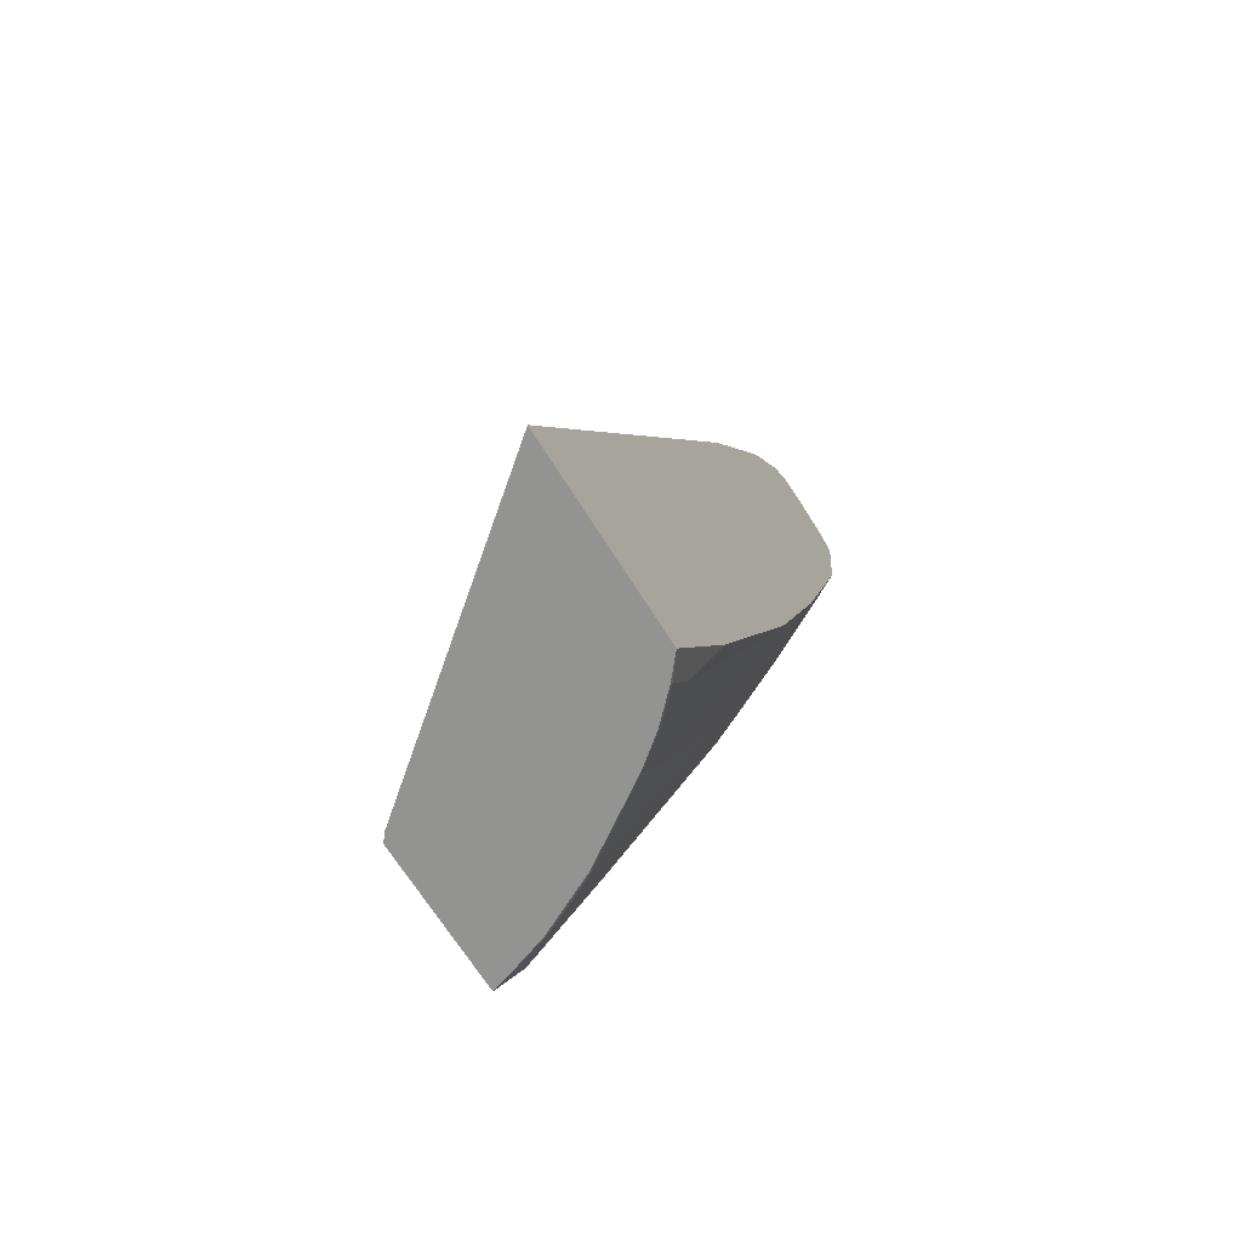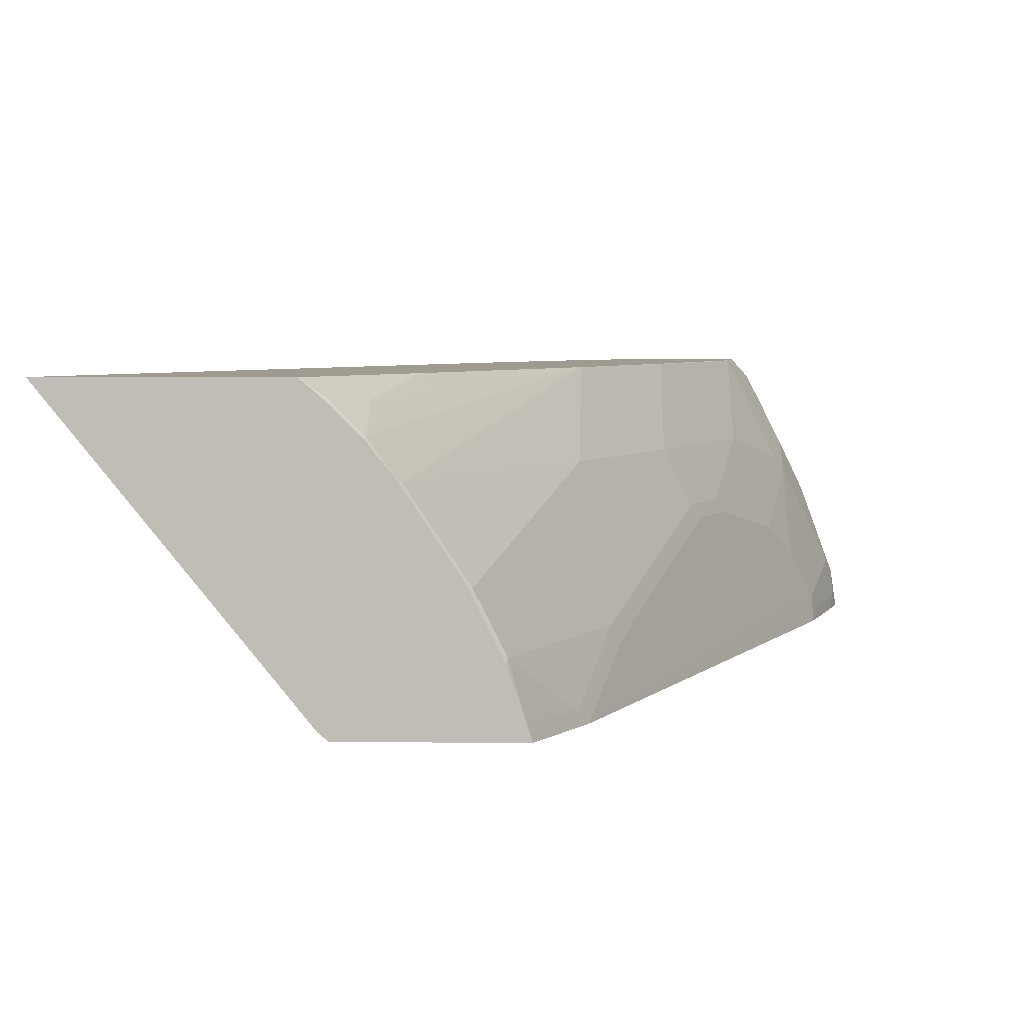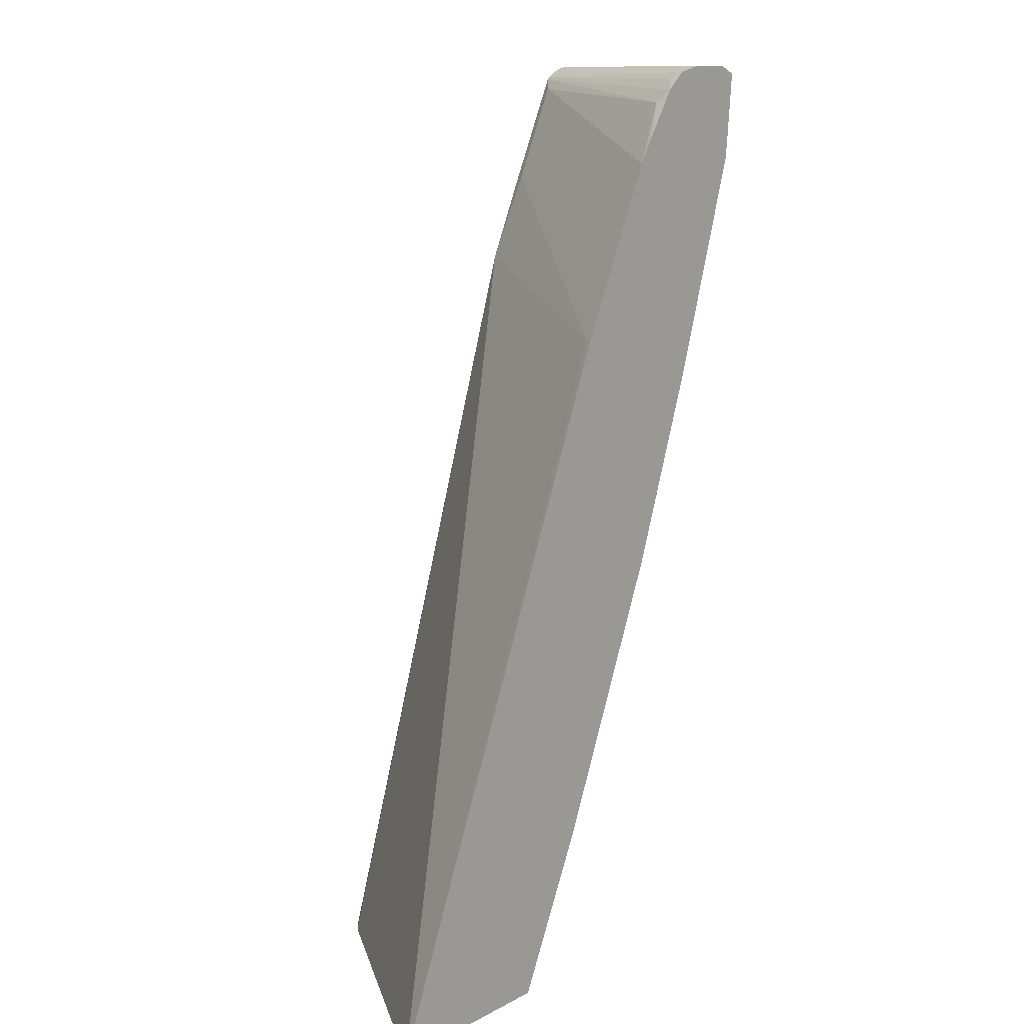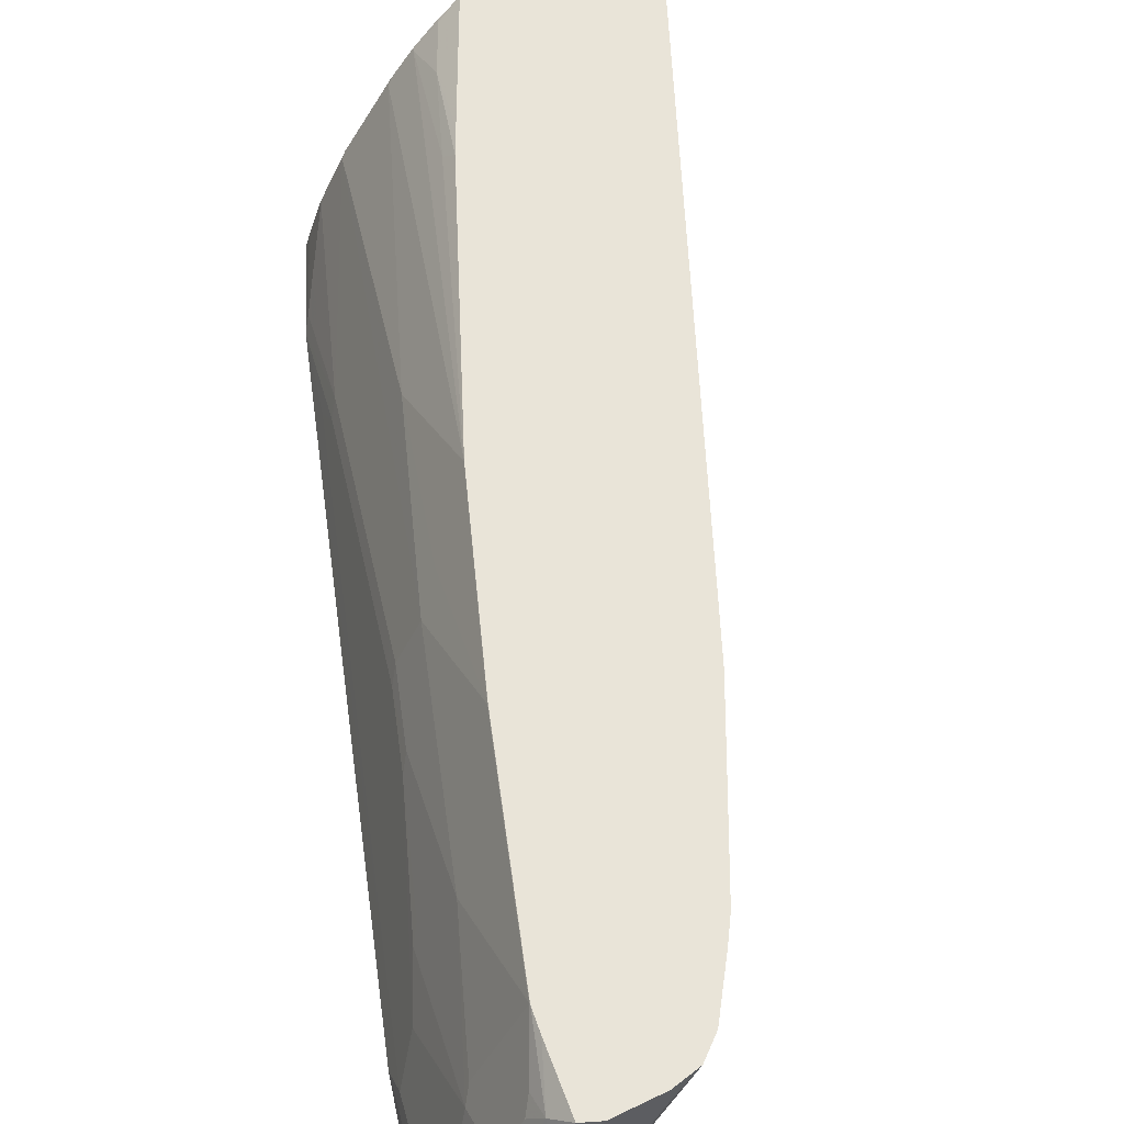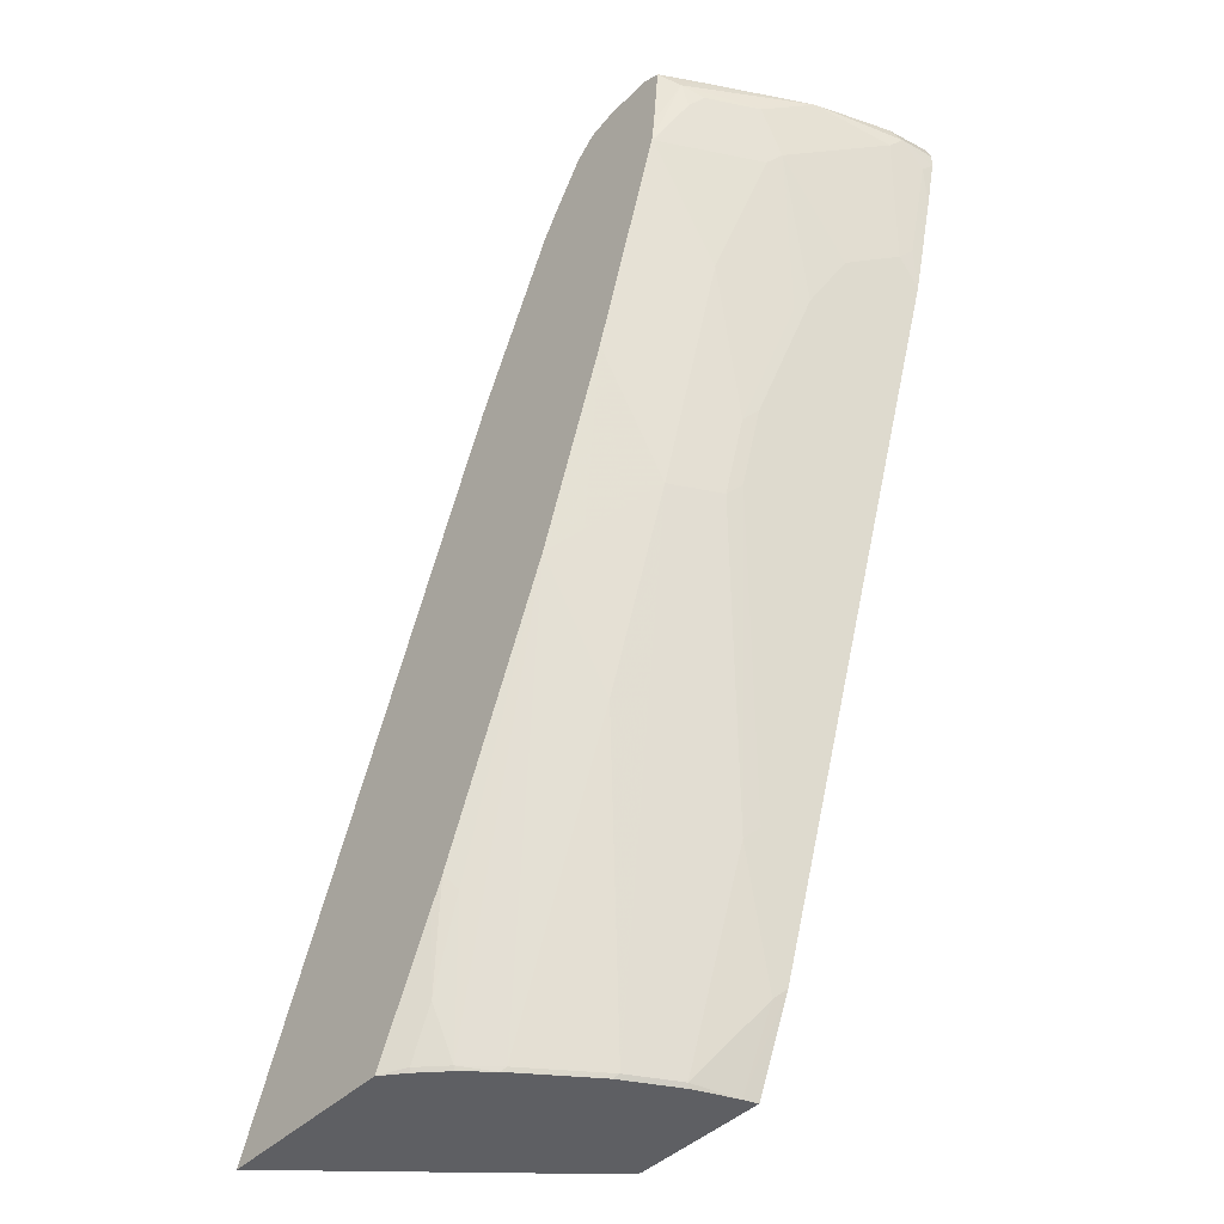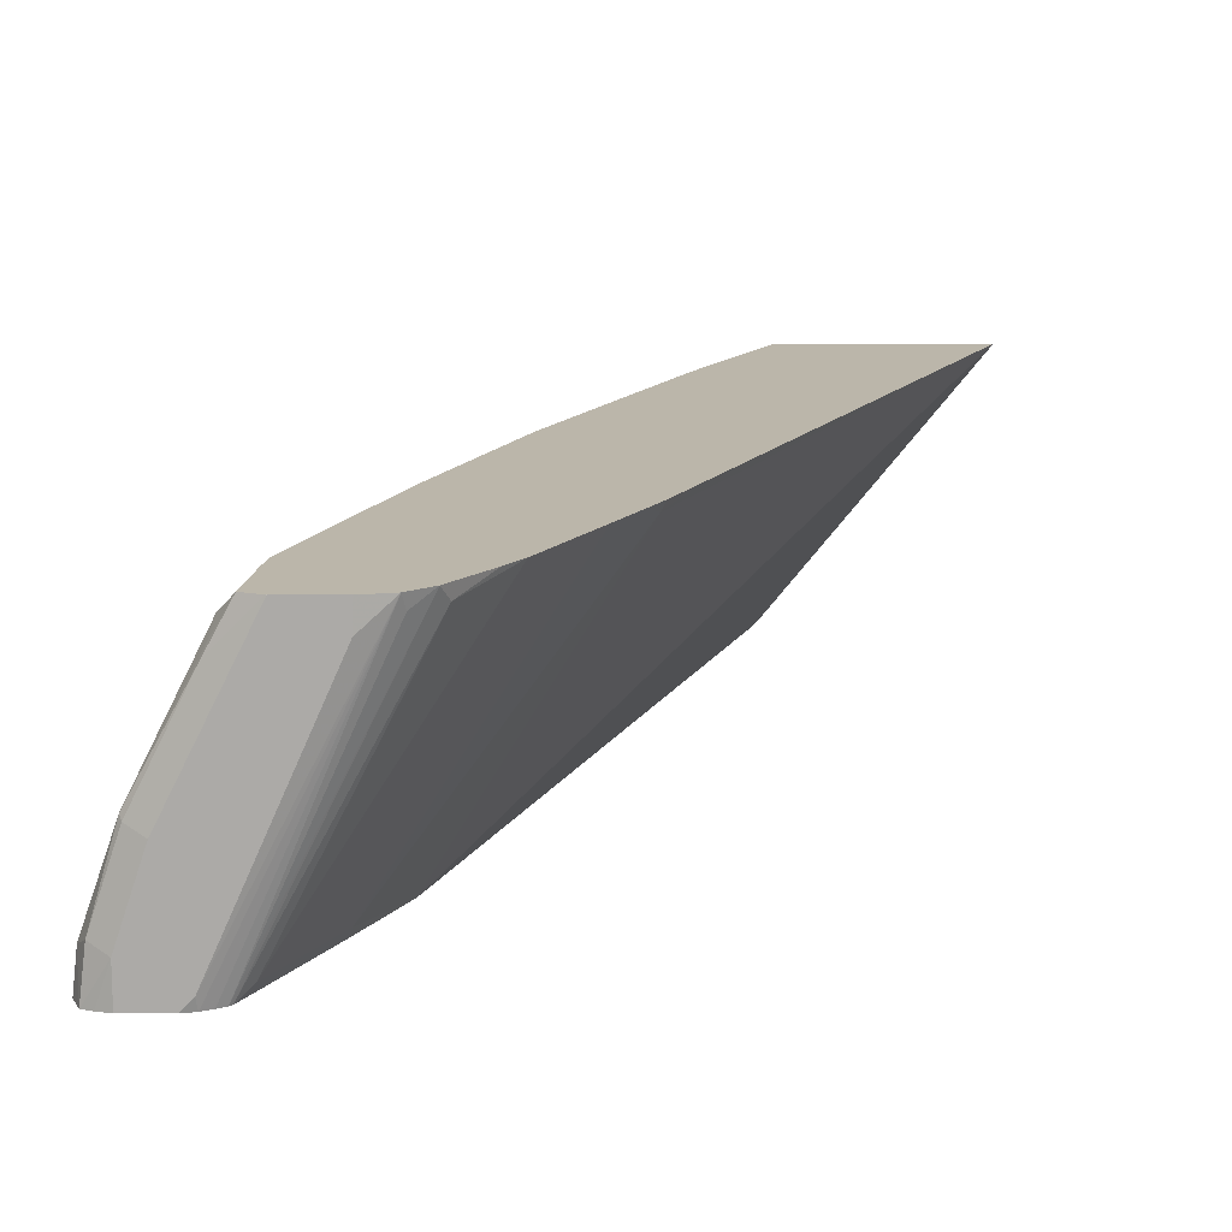
<metadata>
{"format":"obj","ext":"obj","renderer":"f3d","projection":"perspective","resolution":1024,"background":"white","views":[{"elev":-66.6,"azim":-58.3,"up":"+Y"},{"elev":4.2,"azim":1.8,"up":"+Z"},{"elev":11.7,"azim":-51.5,"up":"+Y"},{"elev":60.1,"azim":153.7,"up":"+Z"},{"elev":-41.9,"azim":49.6,"up":"+Y"},{"elev":13.9,"azim":-179.7,"up":"+Z"}]}
</metadata>
<code>
v 0.8361 0.4354 0.238
v 0.8307 0.449 0.238
v 0.833 0.4354 0.2651
v 0.8361 0.4246 0.238
v 0.8234 0.4521 0.238
v 0.8141 0.4544 0.2651
v 0.8267 0.448 0.2714
v 0.8094 0.4449 0.3314
v 0.8283 0.426 0.2745
v 0.833 0.4165 0.2461
v 0.828 0.3894 0.238
v 0.8141 0.4544 0.238
v 0.7952 0.4544 0.3219
v 0.8078 0.448 0.3282
v 0.7668 0.4449 0.4118
v 0.7636 0.4354 0.4228
v 0.7889 0.4354 0.3723
v 0.7905 0.426 0.3692
v 0.8094 0.407 0.3124
v 0.7889 0.448 0.366
v 0.7699 0.448 0.4039
v 0.8094 0.3313 0.2556
v 0.8283 0.407 0.2556
v 0.8141 0.3407 0.2461
v 0.8273 0.3868 0.238
v 0.7844 0.4544 0.238
v 0.7573 0.4544 0.3976
v 0.7391 0.454 0.4358
v 0.7527 0.4485 0.4358
v 0.7715 0.426 0.4071
v 0.7476 0.3975 0.4358
v 0.7454 0.3796 0.4358
v 0.7644 0.4165 0.4165
v 0.7455 0.3787 0.4354
v 0.7905 0.3881 0.3502
v 0.7905 0.3124 0.2935
v 0.7905 0.2745 0.2556
v 0.8084 0.311 0.238
v 0.7752 0.4523 0.238
v 0.7762 0.4544 0.2461
v 0.7384 0.4544 0.4354
v 0.738 0.4544 0.4358
v 0.745 0.3783 0.4358
v 0.7455 0.284 0.3787
v 0.7644 0.3787 0.3976
v 0.6887 0.2082 0.4354
v 0.7266 0.2272 0.3787
v 0.7833 0.3787 0.3597
v 0.7644 0.265 0.3219
v 0.7715 0.2745 0.3124
v 0.7336 0.1799 0.3314
v 0.7147 0.1231 0.3314
v 0.7516 0.1406 0.238
v 0.7147 0.1041 0.3124
v 0.6958 0.009478 0.2745
v 0.6579 -0.1231 0.2556
v 0.638 -0.2001 0.238
v 0.768 0.4487 0.238
v 0.6788 0.4497 0.4358
v 0.7005 0.4544 0.4165
v 0.7002 0.4544 0.4358
v 0.6882 0.2079 0.4358
v 0.7266 0.1704 0.3408
v 0.6508 0.07575 0.4165
v 0.6697 0.09463 0.3976
v 0.6887 0.1136 0.3787
v 0.6315 0.05651 0.4358
v 0.6319 0.05686 0.4354
v 0.7076 0.1136 0.3408
v 0.6508 -0.1136 0.284
v 0.6579 -0.1041 0.2745
v 0.6958 0.04739 0.3124
v 0.6319 -0.2082 0.2461
v 0.6043 -0.2681 0.2492
v 0.6078 -0.2681 0.238
v 0.7622 0.4453 0.238
v 0.6768 0.4449 0.426
v 0.6625 0.4358 0.4358
v 0.6319 -0.03784 0.3787
v 0.5751 -0.265 0.3219
v 0.5395 -0.1514 0.4358
v 0.5444 -0.1609 0.426
v 0.5175 -0.265 0.4039
v 0.5372 -0.265 0.3787
v 0.594 -0.265 0.284
v 0.5933 -0.2681 0.281
v 0.497 -0.2681 0.238
v 0.7604 0.4436 0.238
v 0.6579 0.426 0.426
v 0.6364 0.3975 0.4358
v 0.5335 -0.2681 0.3817
v 0.5713 -0.2681 0.3249
v 0.5728 -0.2681 0.3219
v 0.5295 -0.1714 0.4358
v 0.5175 -0.2272 0.4228
v 0.4986 -0.265 0.4228
v 0.5165 -0.2681 0.4029
v 0.4907 -0.2681 0.2431
v 0.4974 -0.265 0.238
v 0.7522 0.4273 0.238
v 0.7502 0.4354 0.2461
v 0.6246 0.379 0.4358
v 0.5205 -0.1893 0.4358
v 0.4927 -0.2451 0.4358
v 0.4811 -0.2681 0.4358
v 0.4976 -0.2681 0.4218
v 0.3341 -0.2681 0.4358
v 0.6856 0.2921 0.238
v 0.7225 0.3678 0.238
v 0.7124 0.3597 0.2461
v 0.5867 0.3033 0.4358
v 0.5418 0.2082 0.4358
v 0.5617 0.2461 0.4292
v 0.7144 0.3516 0.238
v 0.5679 0.2654 0.4358
v 0.5584 0.2461 0.4358
f 57 74 75
f 57 73 74
f 57 70 73
f 57 71 70
f 52 72 55
f 55 72 71
f 52 55 54
f 52 71 72
f 58 76 59
f 56 71 57
f 59 61 60
f 66 80 70
f 59 77 78
f 63 66 69
f 64 68 79
f 64 79 65
f 65 79 66
f 66 79 80
f 66 70 69
f 67 81 82
f 67 82 83
f 67 83 84
f 52 70 71
f 67 84 79
f 59 76 77
f 52 69 70
f 37 56 57
f 51 63 52
f 67 79 68
f 35 50 36
f 36 50 51
f 36 51 52
f 36 52 54
f 36 54 37
f 37 53 38
f 37 54 55
f 37 55 56
f 37 57 53
f 39 58 59
f 39 59 40
f 40 59 60
f 44 48 45
f 44 47 63
f 44 63 49
f 46 64 65
f 46 65 66
f 46 66 47
f 46 62 67
f 46 67 68
f 46 68 64
f 47 66 63
f 49 63 51
f 49 51 50
f 52 63 69
f 70 80 85
f 96 105 106
f 73 85 74
f 87 98 99
f 88 100 101
f 88 101 89
f 89 102 90
f 89 101 102
f 94 103 95
f 95 104 96
f 95 103 104
f 35 49 50
f 96 104 105
f 98 107 108
f 98 108 99
f 100 109 101
f 101 109 110
f 101 110 111
f 101 111 102
f 107 112 113
f 107 113 108
f 108 113 110
f 108 110 114
f 109 114 110
f 110 113 115
f 110 115 111
f 112 116 113
f 113 116 115
f 83 91 84
f 70 85 73
f 83 97 91
f 83 96 106
f 74 85 86
f 74 86 93
f 74 93 92
f 74 92 91
f 74 91 97
f 74 97 106
f 74 106 105
f 74 105 107
f 74 107 98
f 74 98 87
f 74 87 75
f 76 88 78
f 76 78 77
f 78 88 89
f 78 89 90
f 79 84 80
f 80 84 91
f 80 91 92
f 80 92 93
f 80 93 86
f 80 86 85
f 81 94 95
f 81 95 82
f 82 95 83
f 83 95 96
f 83 106 97
f 35 44 49
f 55 71 56
f 35 45 48
f 3 7 8
f 4 10 11
f 5 12 6
f 6 12 26
f 6 26 40
f 6 40 60
f 6 60 61
f 6 61 42
f 6 42 41
f 6 41 27
f 6 27 13
f 6 13 14
f 6 14 7
f 7 14 8
f 8 15 16
f 8 16 17
f 8 17 18
f 8 18 19
f 8 19 9
f 8 14 20
f 8 20 21
f 8 21 15
f 9 19 22
f 9 22 23
f 10 23 22
f 3 10 4
f 10 22 24
f 3 23 10
f 3 8 9
f 35 48 44
f 1 2 3
f 1 3 4
f 1 4 11
f 1 11 25
f 1 25 38
f 1 38 53
f 1 53 57
f 1 57 75
f 1 75 87
f 1 87 99
f 1 99 108
f 1 108 114
f 1 114 109
f 1 109 100
f 1 100 88
f 1 88 76
f 1 76 58
f 1 58 39
f 1 26 12
f 1 12 5
f 1 5 2
f 2 5 6
f 2 6 7
f 2 7 3
f 3 9 23
f 10 24 38
f 1 39 26
f 10 25 11
f 28 90 102
f 28 102 111
f 28 111 115
f 28 115 116
f 28 116 112
f 28 112 107
f 28 107 105
f 28 105 104
f 28 104 103
f 28 103 94
f 28 94 81
f 28 81 67
f 28 67 62
f 28 62 43
f 28 32 31
f 28 31 29
f 32 34 33
f 32 43 34
f 34 44 45
f 34 45 35
f 34 43 62
f 34 62 46
f 34 46 47
f 10 38 25
f 34 47 44
f 28 78 90
f 28 59 78
f 28 43 32
f 28 42 61
f 14 28 20
f 28 61 59
f 14 27 28
f 15 21 29
f 15 29 16
f 16 30 18
f 13 27 14
f 16 29 31
f 16 31 32
f 16 32 33
f 16 33 30
f 18 30 33
f 18 33 34
f 16 18 17
f 18 35 19
f 28 41 42
f 18 34 35
f 26 39 40
f 22 38 24
f 27 41 28
f 22 36 37
f 22 37 38
f 21 28 29
f 20 28 21
f 19 36 22
f 19 35 36

</code>
